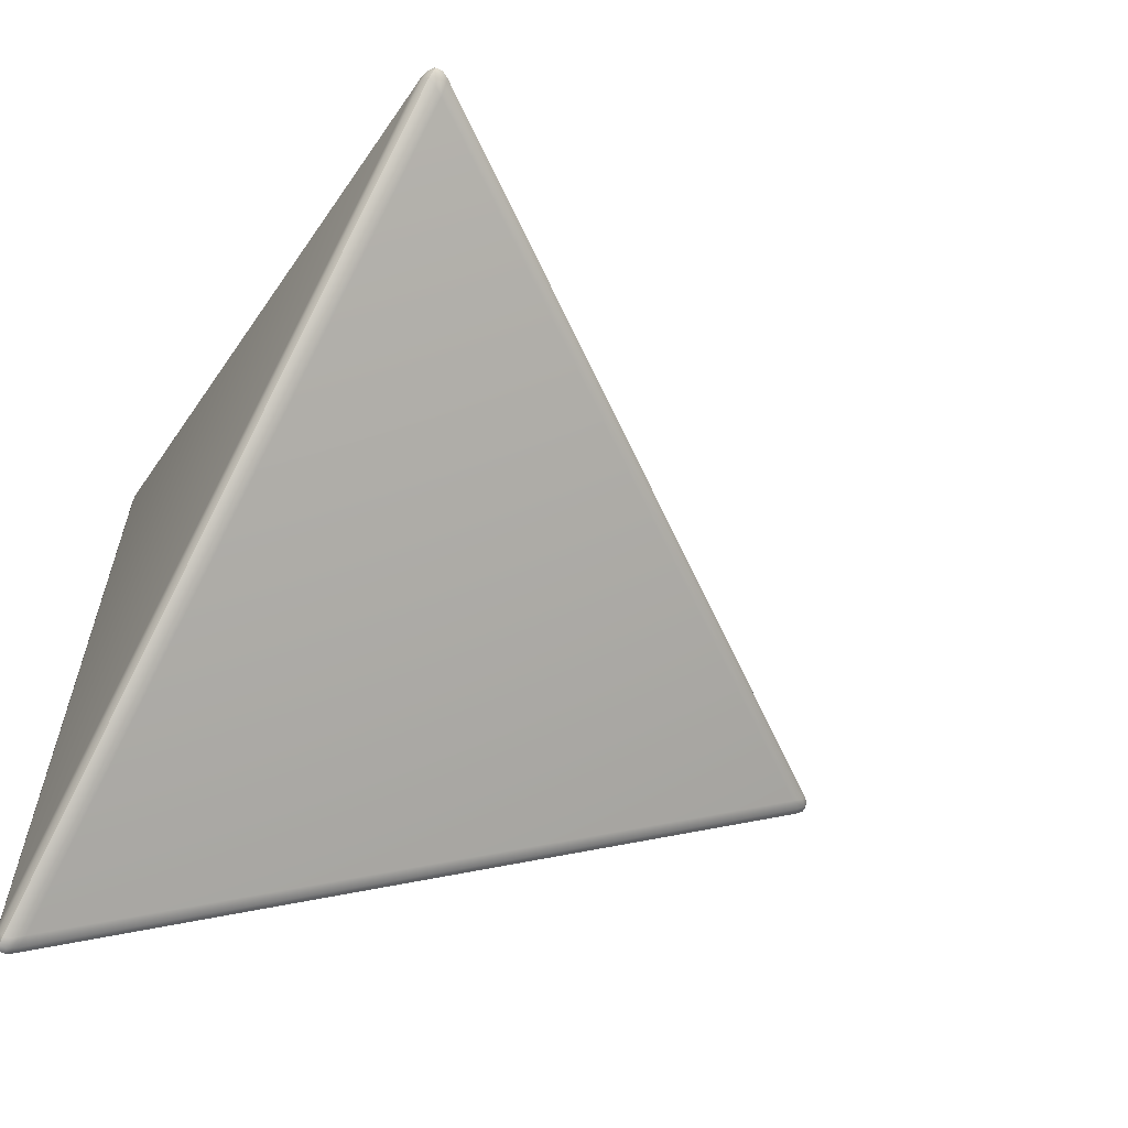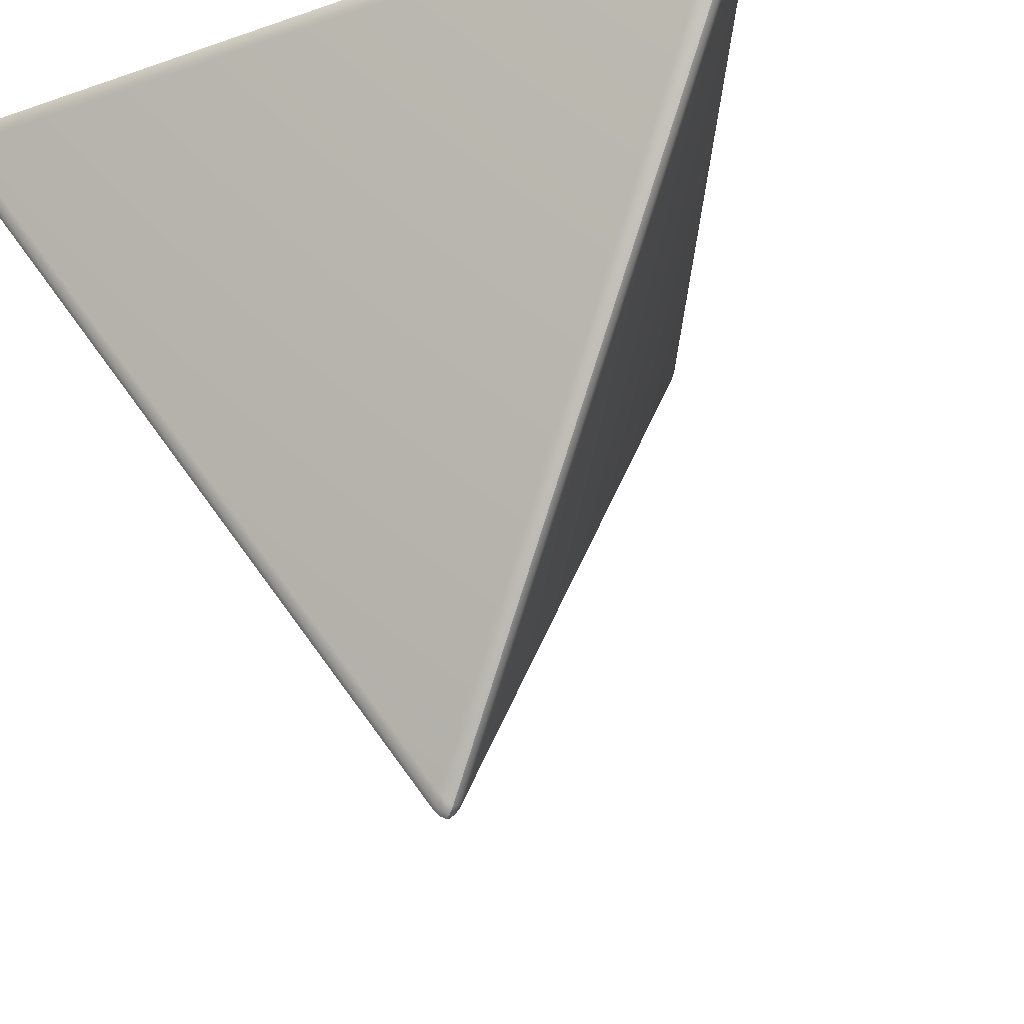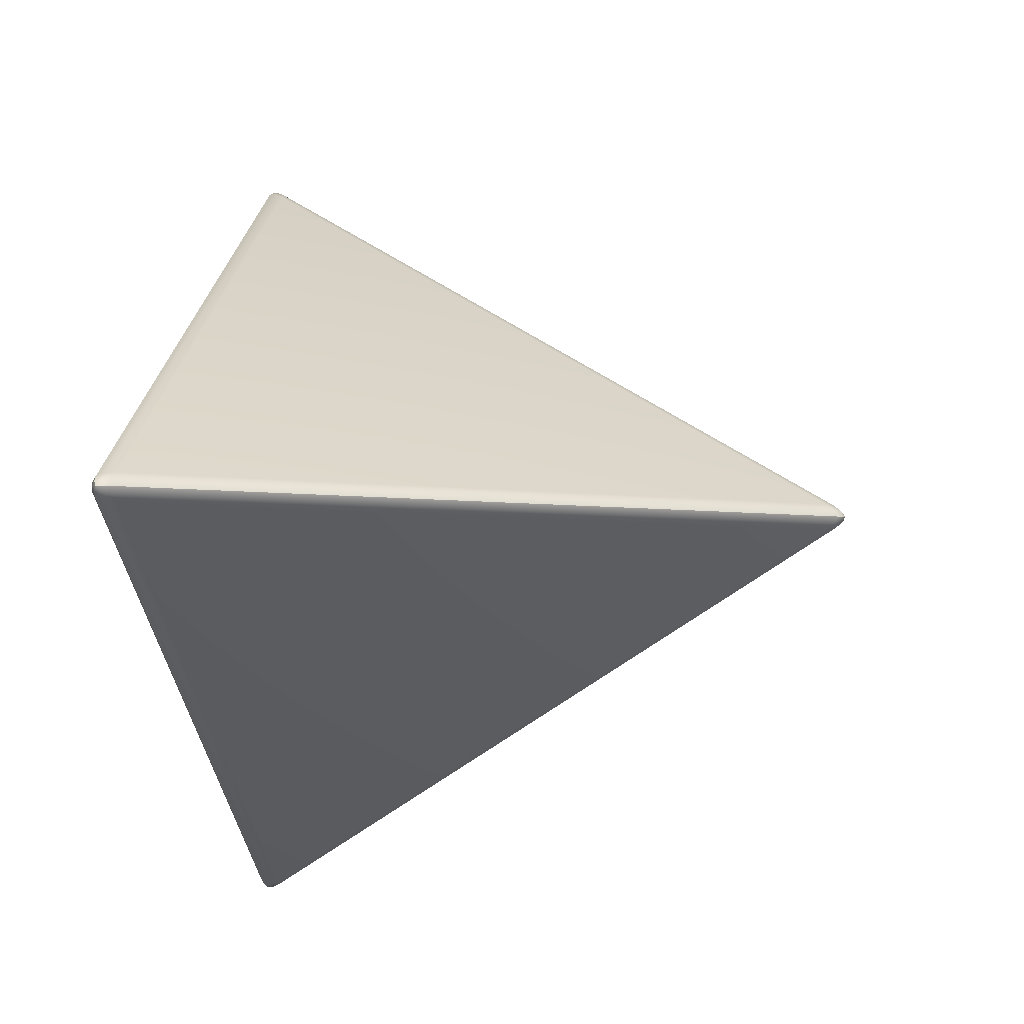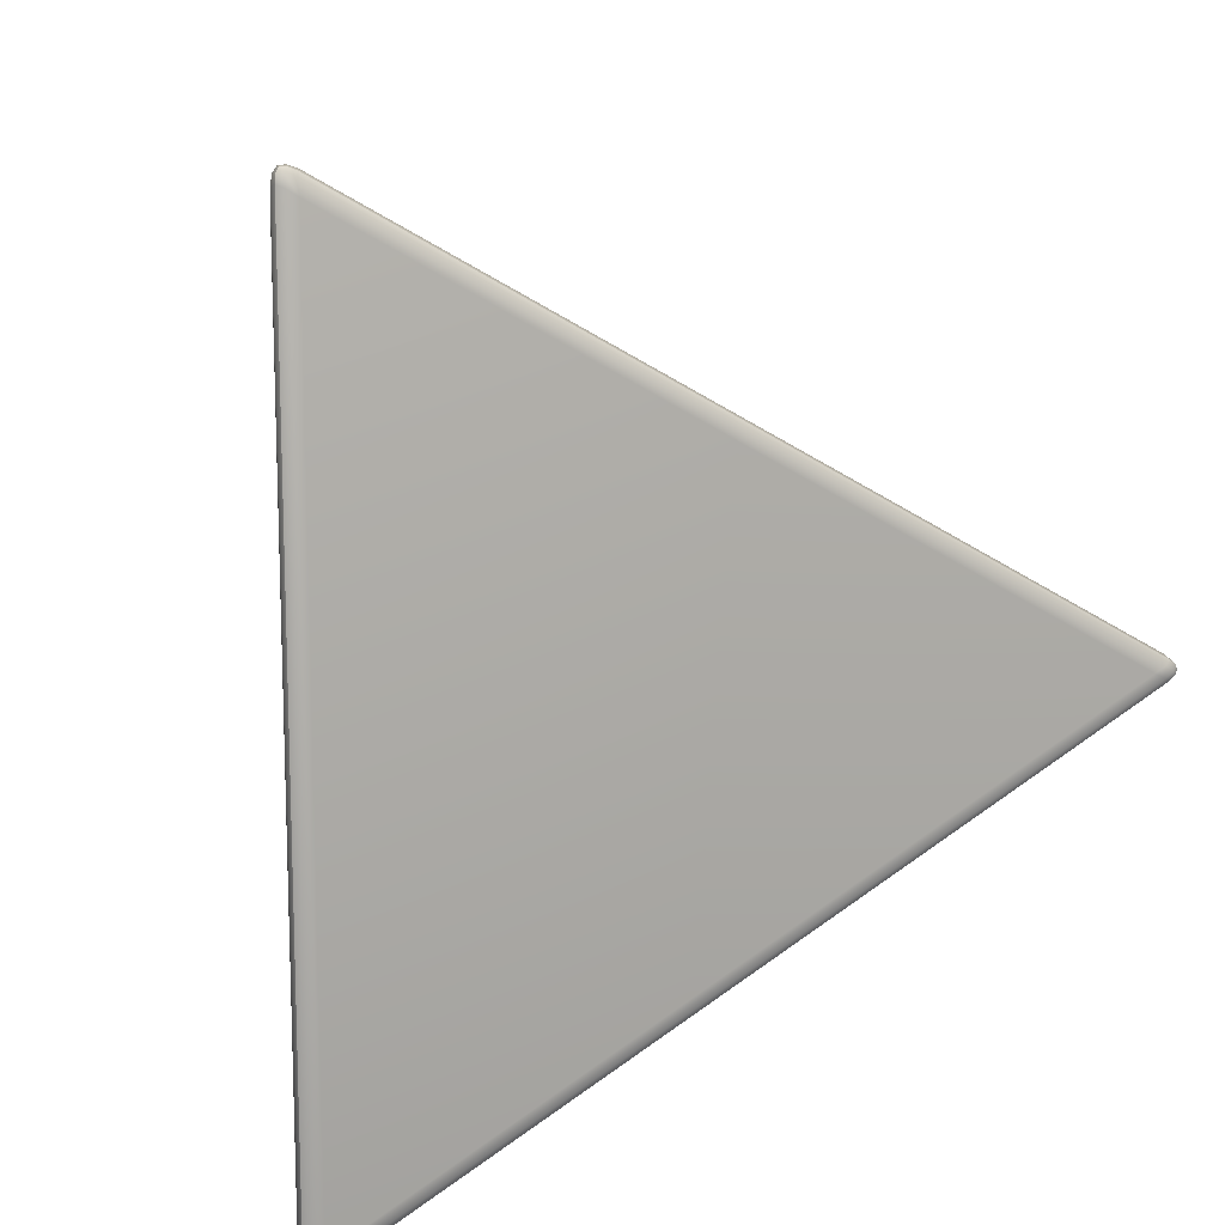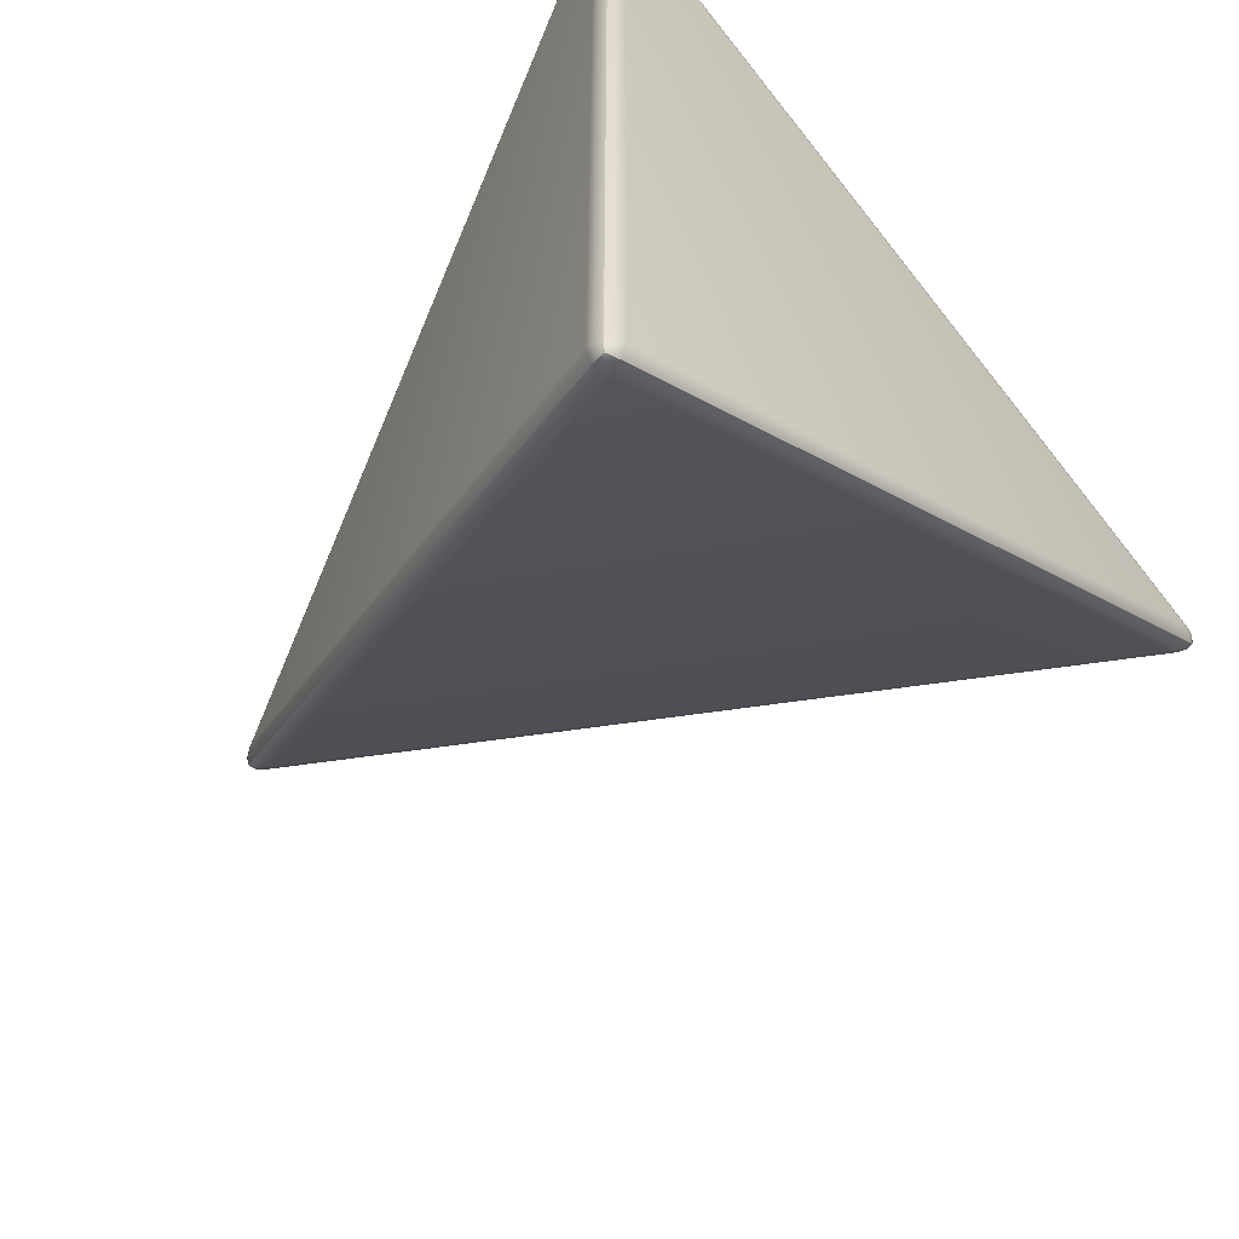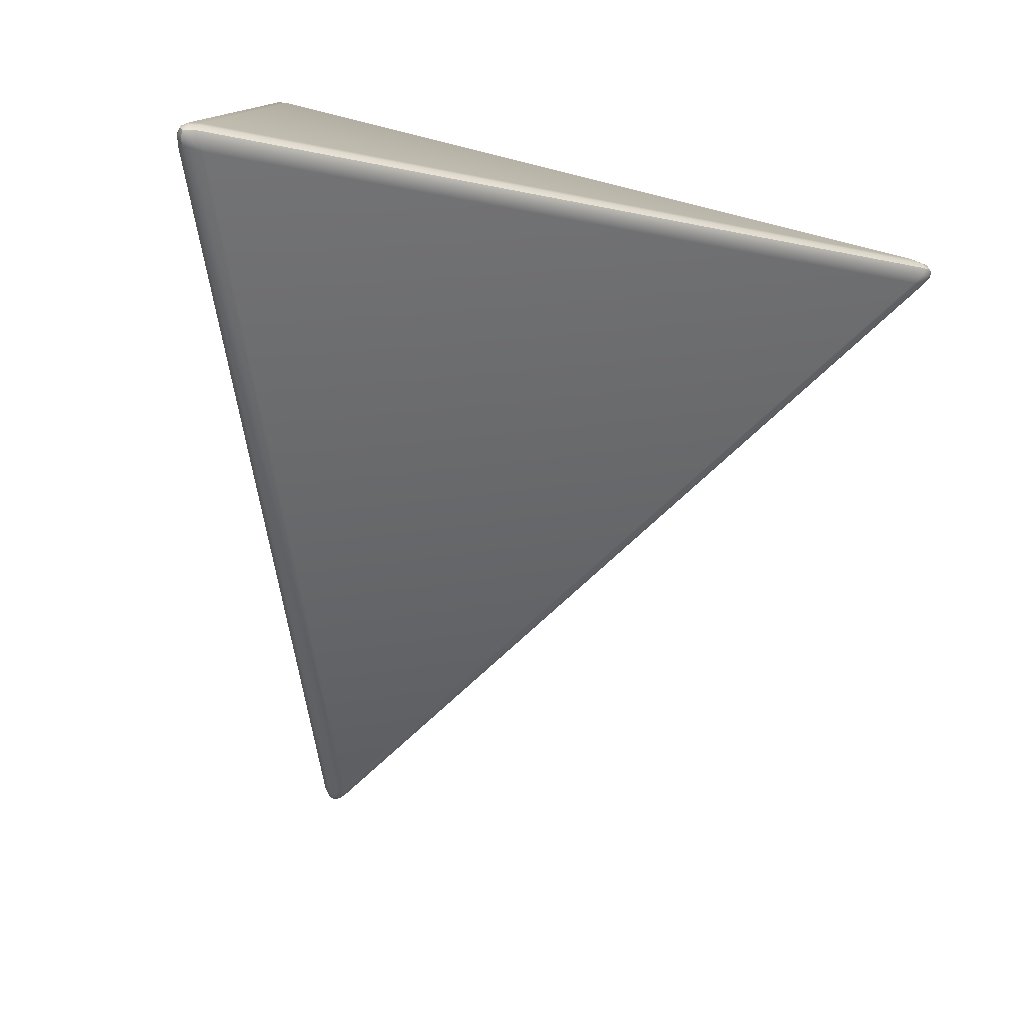
<metadata>
{"format":"obj","ext":"obj","renderer":"f3d","projection":"perspective","resolution":1024,"background":"white","views":[{"elev":-61.9,"azim":-120.0,"up":"+Z"},{"elev":-27.3,"azim":118.1,"up":"+Y"},{"elev":-4.3,"azim":-82.9,"up":"+Z"},{"elev":13.0,"azim":161.2,"up":"+Z"},{"elev":-55.9,"azim":134.3,"up":"+Z"},{"elev":-79.2,"azim":167.5,"up":"+Z"}]}
</metadata>
<code>
v  0 -0.4294 -0
v  -0.0091 -0.423 -0
v  -0.0046 -0.4278 -0
v  0.0046 -0.423 0.0079
v  0.0023 -0.4278 0.0039
v  0.0046 -0.423 -0.0079
v  0.0023 -0.4278 -0.0039
v  -0.4049 0.1431 -0
v  -0.4018 0.1324 -0
v  -0.4049 0.1383 -0
v  -0.3973 0.1453 -0.0079
v  -0.4026 0.1447 -0.0039
v  -0.3973 0.1453 0.0079
v  -0.4026 0.1447 0.0039
v  0.2024 0.1431 -0.3506
v  0.1918 0.1453 -0.348
v  0.1979 0.1447 -0.3506
v  0.2009 0.1324 -0.348
v  0.2024 0.1383 -0.3506
v  0.2055 0.1453 -0.3401
v  0.2047 0.1447 -0.3467
v  0.2024 0.1431 0.3506
v  0.2055 0.1453 0.3401
v  0.2047 0.1447 0.3467
v  0.2009 0.1324 0.348
v  0.2024 0.1383 0.3506
v  0.1918 0.1453 0.348
v  0.1979 0.1447 0.3506
v  -0.0067 -0.4123 -0.0115
v  -0.0085 -0.4203 -0.0058
v  -0.0008 -0.4203 -0.0102
v  -0.003 -0.4262 -0.0051
v  -0.3909 0.1311 -0.0115
v  -0.3965 0.1394 -0.0102
v  -0.3991 0.1321 -0.0058
v  -0.4028 0.1393 -0.0051
v  0.1855 0.1311 -0.3443
v  0.1946 0.1321 -0.3485
v  0.1894 0.1394 -0.3485
v  0.197 0.1393 -0.3514
v  0.0133 -0.4123 -0
v  0.0092 -0.4203 -0.0045
v  0.0092 -0.4203 0.0045
v  0.0059 -0.4262 0
v  0.2055 0.1311 -0.3328
v  0.2071 0.1394 -0.3383
v  0.2046 0.1321 -0.3427
v  0.2058 0.1393 -0.3463
v  0.2055 0.1311 0.3328
v  0.2046 0.1321 0.3427
v  0.2071 0.1394 0.3383
v  0.2058 0.1393 0.3463
v  -0.0067 -0.4123 0.0115
v  -0.0008 -0.4203 0.0102
v  -0.0085 -0.4203 0.0058
v  -0.003 -0.4262 0.0051
v  0.1855 0.1311 0.3443
v  0.1894 0.1394 0.3485
v  0.1946 0.1321 0.3485
v  0.197 0.1393 0.3514
v  -0.3909 0.1311 0.0115
v  -0.3991 0.1321 0.0058
v  -0.3965 0.1394 0.0102
v  -0.4028 0.1393 0.0051
v  -0.3843 0.15 -0
v  -0.3932 0.1488 0.0045
v  -0.3932 0.1488 -0.0045
v  -0.3999 0.1476 -0
v  0.1921 0.15 0.3328
v  0.2005 0.1488 0.3383
v  0.1927 0.1488 0.3427
v  0.1999 0.1476 0.3463
v  0.1921 0.15 -0.3328
v  0.1927 0.1488 -0.3427
v  0.2005 0.1488 -0.3383
v  0.1999 0.1476 -0.3463
g d4p_COL
f 29 33 37
f 41 45 49
f 53 57 61
f 65 69 73
f 29 31 32
f 32 30 29
f 30 32 3
f 3 2 30
f 31 6 7
f 7 32 31
f 32 7 1
f 1 3 32
f 33 35 36
f 36 34 33
f 34 36 12
f 12 11 34
f 35 9 10
f 10 36 35
f 36 10 8
f 8 12 36
f 37 39 40
f 40 38 37
f 38 40 19
f 19 18 38
f 39 16 17
f 17 40 39
f 40 17 15
f 15 19 40
f 41 43 44
f 44 42 41
f 42 44 7
f 7 6 42
f 43 4 5
f 5 44 43
f 44 5 1
f 1 7 44
f 45 47 48
f 48 46 45
f 46 48 21
f 21 20 46
f 47 18 19
f 19 48 47
f 48 19 15
f 15 21 48
f 49 51 52
f 52 50 49
f 50 52 26
f 26 25 50
f 51 23 24
f 24 52 51
f 52 24 22
f 22 26 52
f 53 55 56
f 56 54 53
f 54 56 5
f 5 4 54
f 55 2 3
f 3 56 55
f 56 3 1
f 1 5 56
f 57 59 60
f 60 58 57
f 58 60 28
f 28 27 58
f 59 25 26
f 26 60 59
f 60 26 22
f 22 28 60
f 61 63 64
f 64 62 61
f 62 64 10
f 10 9 62
f 63 13 14
f 14 64 63
f 64 14 8
f 8 10 64
f 65 67 68
f 68 66 65
f 66 68 14
f 14 13 66
f 67 11 12
f 12 68 67
f 68 12 8
f 8 14 68
f 69 71 72
f 72 70 69
f 70 72 24
f 24 23 70
f 71 27 28
f 28 72 71
f 72 28 22
f 22 24 72
f 73 75 76
f 76 74 73
f 74 76 17
f 17 16 74
f 75 20 21
f 21 76 75
f 76 21 15
f 15 17 76
f 33 29 30
f 30 35 33
f 35 30 2
f 2 9 35
f 37 33 34
f 34 39 37
f 39 34 11
f 11 16 39
f 29 37 38
f 38 31 29
f 31 38 18
f 18 6 31
f 45 41 42
f 42 47 45
f 47 42 6
f 6 18 47
f 49 45 46
f 46 51 49
f 51 46 20
f 20 23 51
f 41 49 50
f 50 43 41
f 43 50 25
f 25 4 43
f 57 53 54
f 54 59 57
f 59 54 4
f 4 25 59
f 61 57 58
f 58 63 61
f 63 58 27
f 27 13 63
f 53 61 62
f 62 55 53
f 55 62 9
f 9 2 55
f 69 65 66
f 66 71 69
f 71 66 13
f 13 27 71
f 73 69 70
f 70 75 73
f 75 70 23
f 23 20 75
f 65 73 74
f 74 67 65
f 67 74 16
f 16 11 67

</code>
